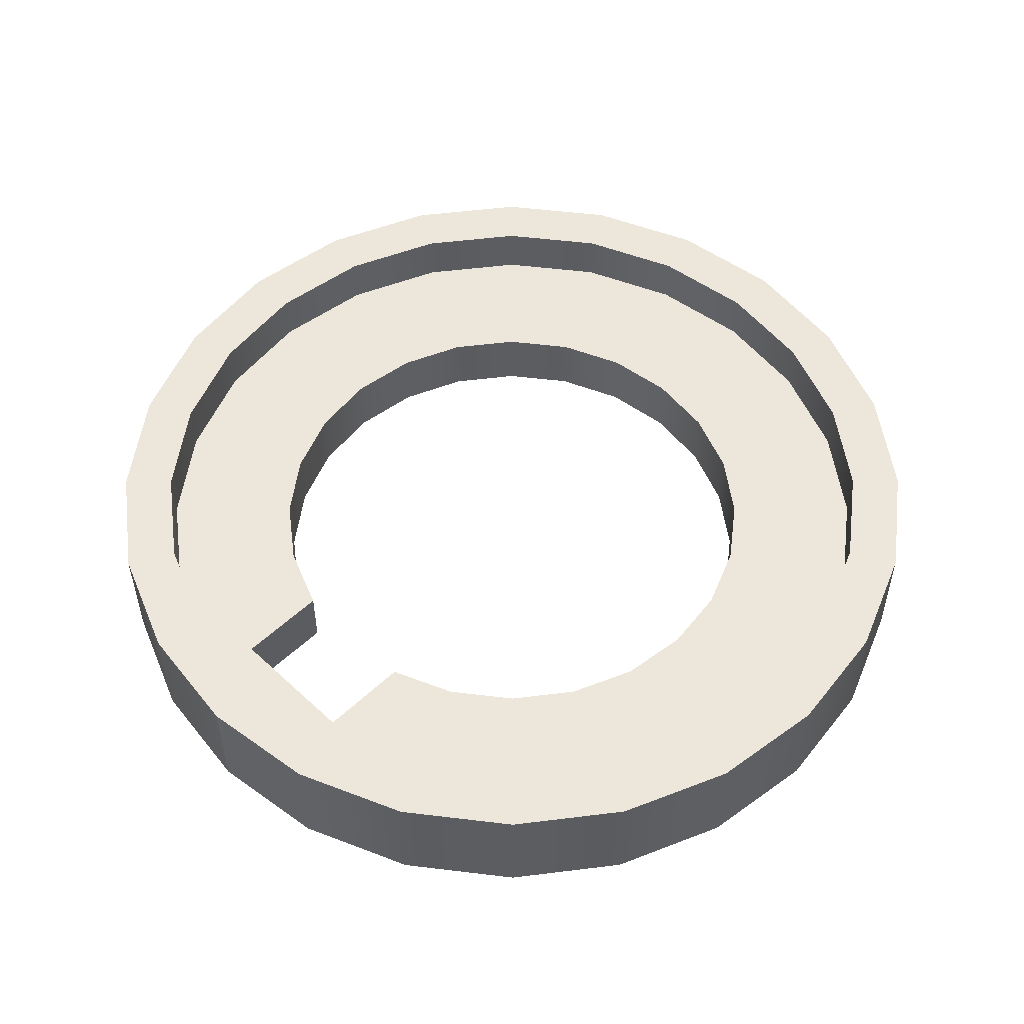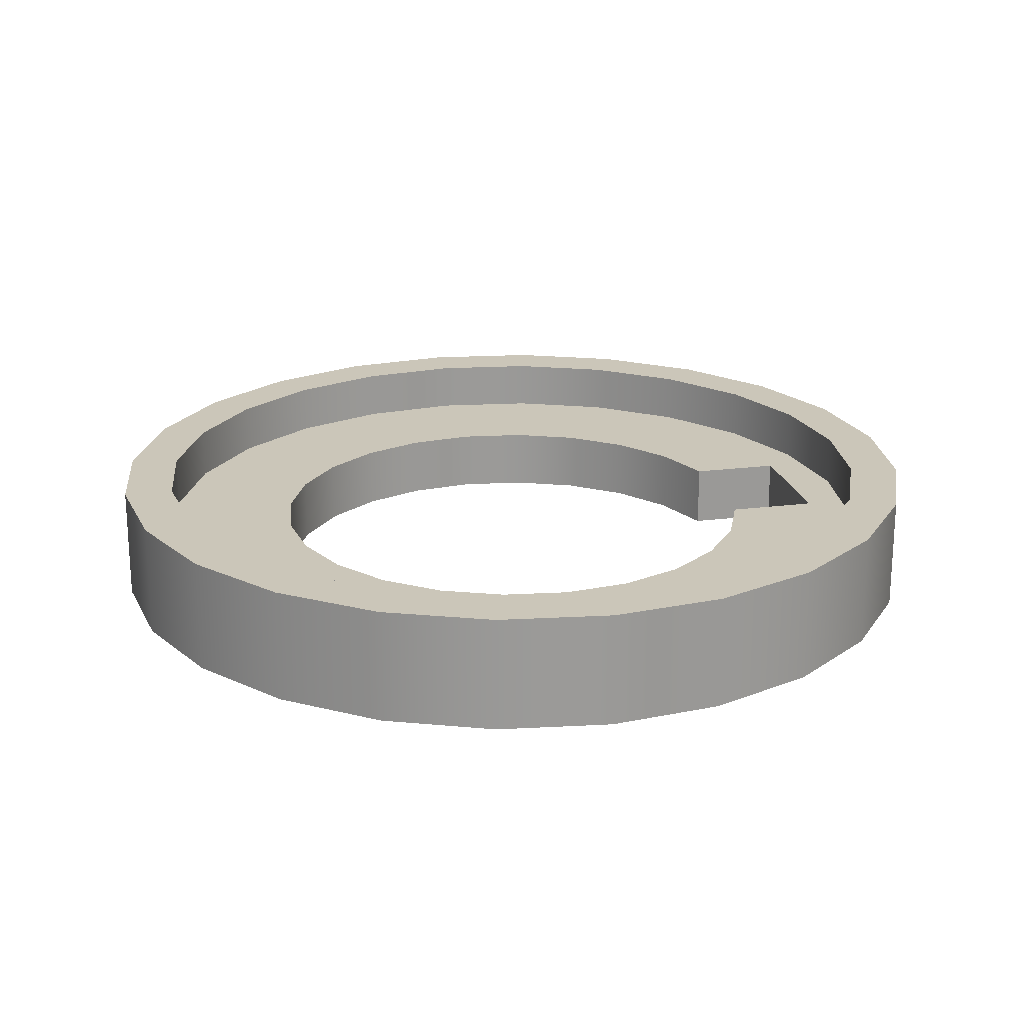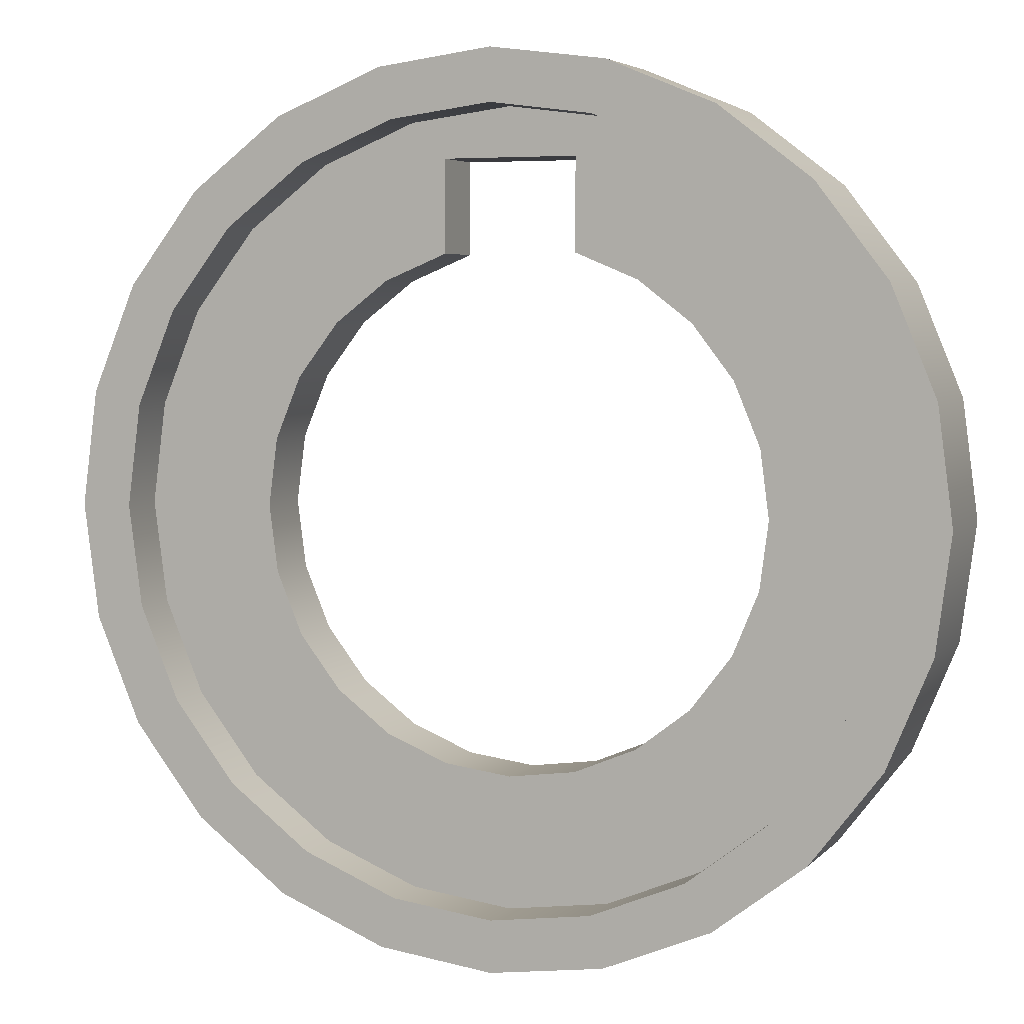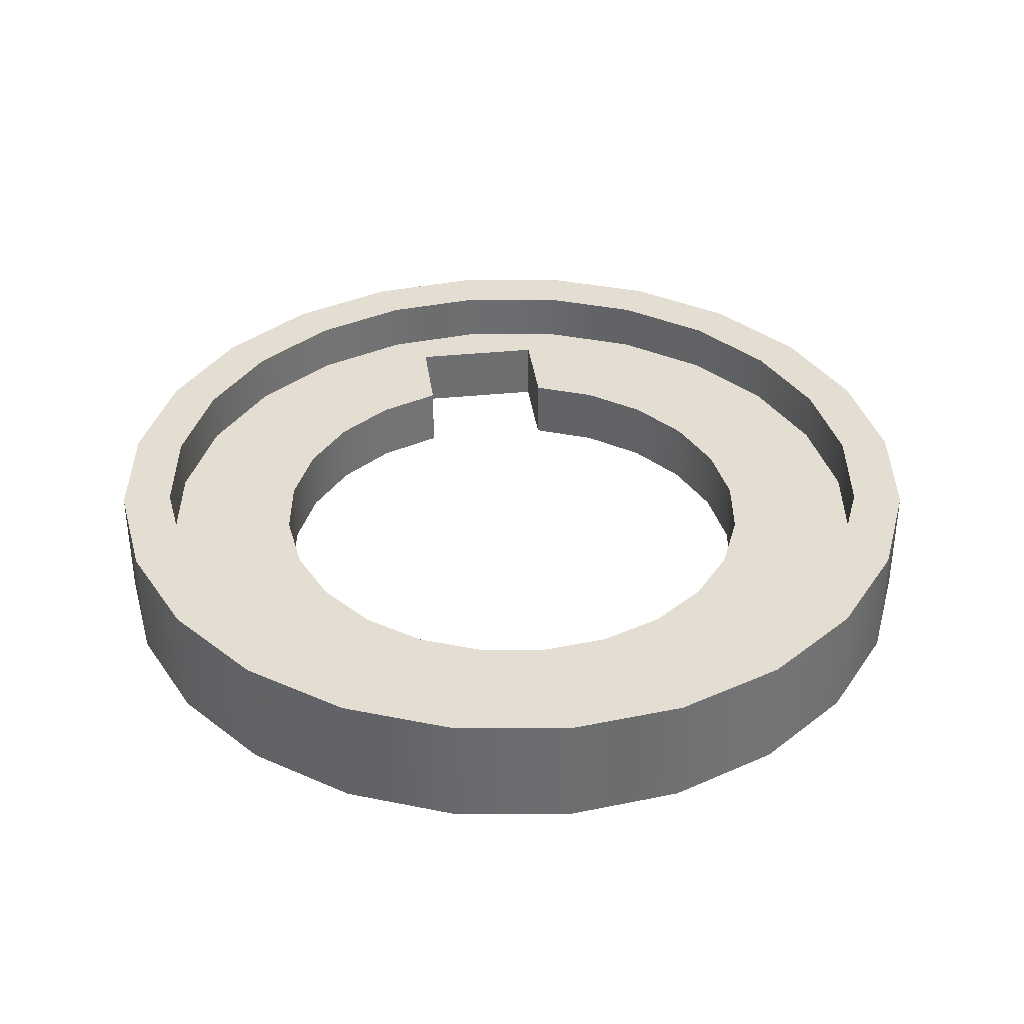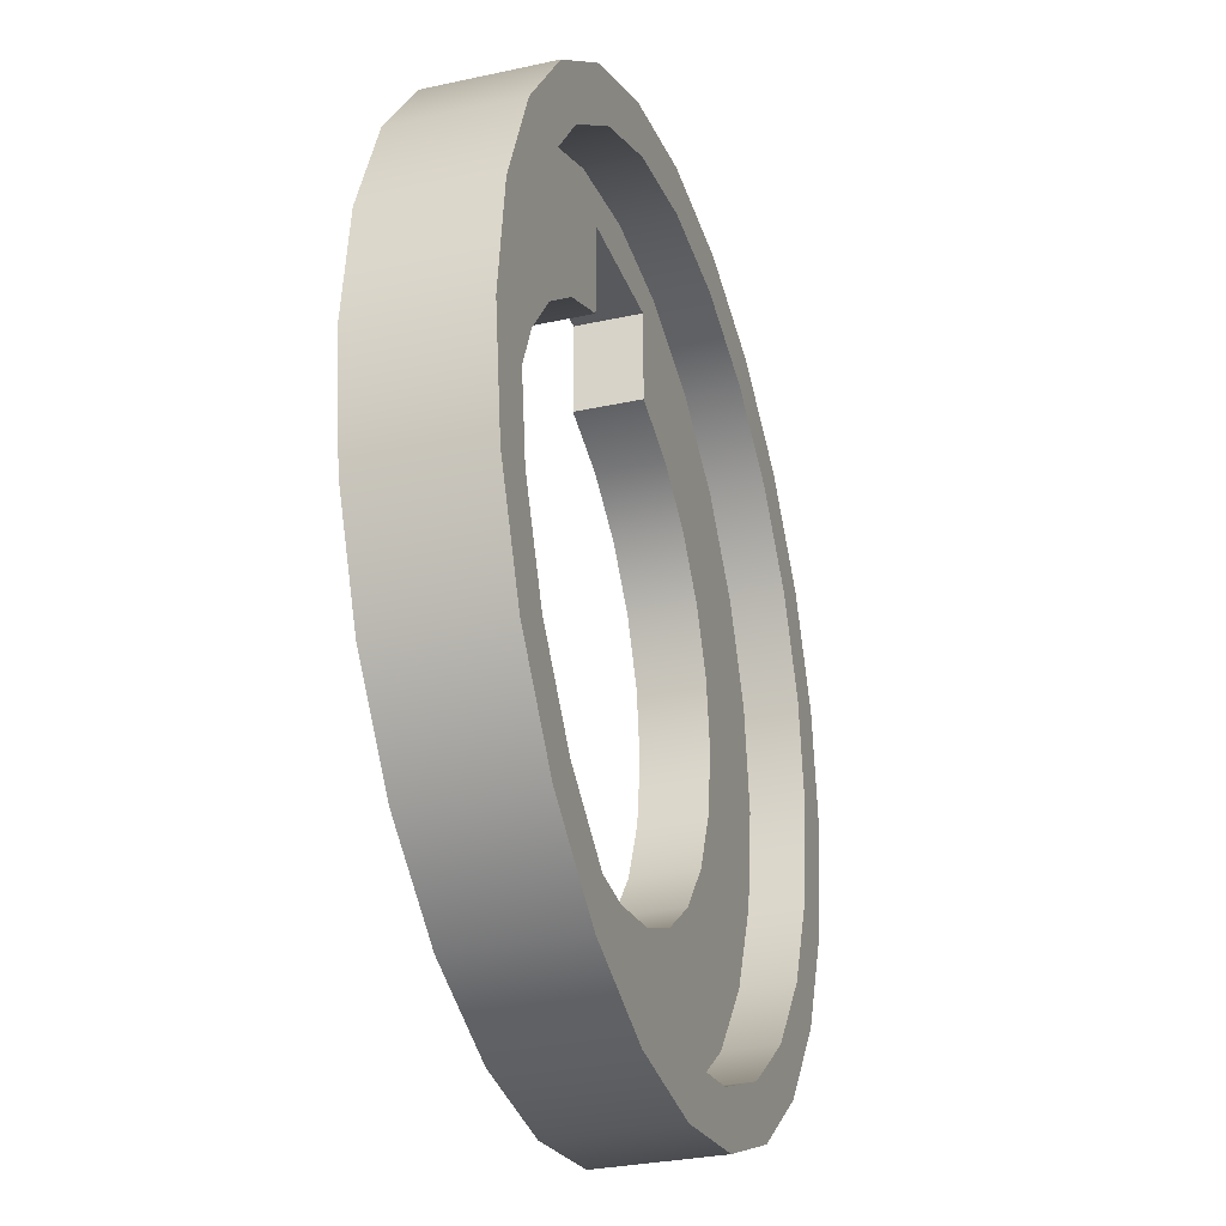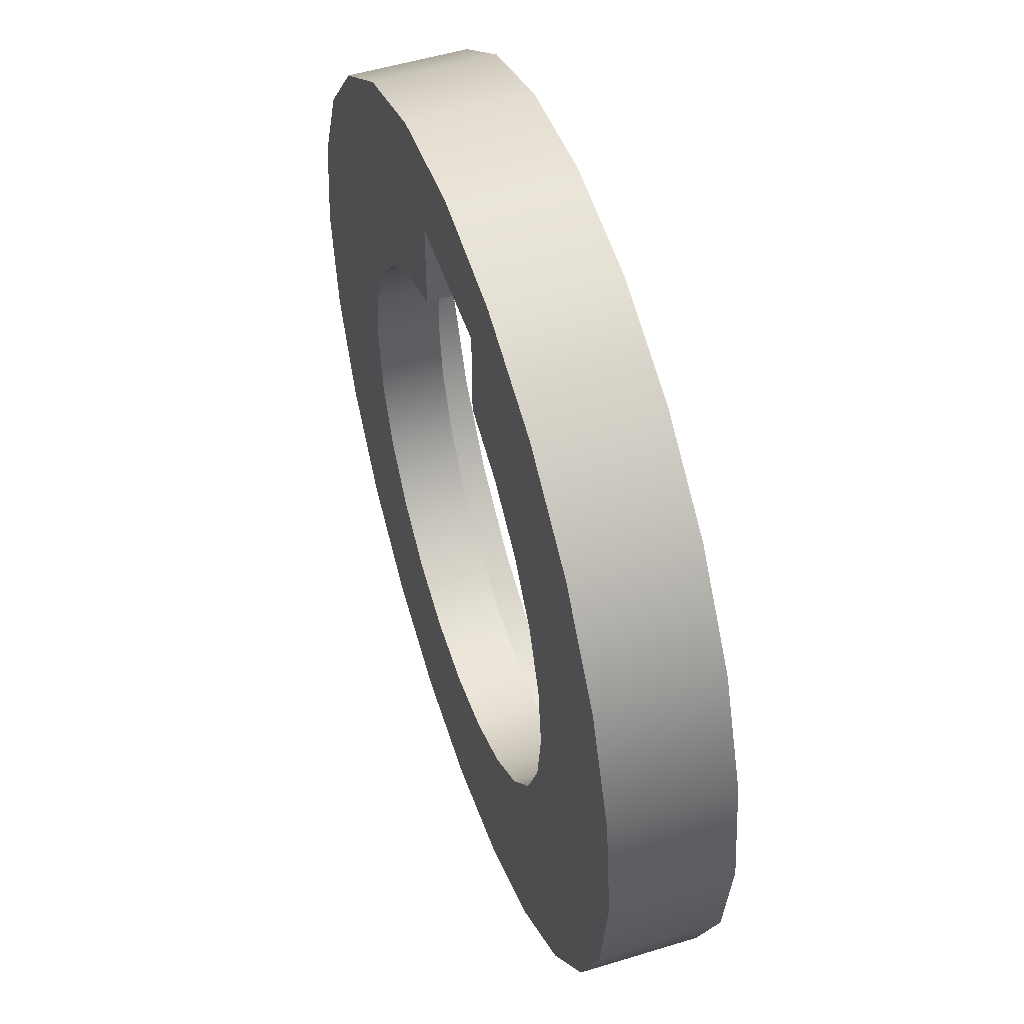
<metadata>
{"format":"obj","ext":"obj","renderer":"f3d","projection":"perspective","resolution":1024,"background":"white","views":[{"elev":53.1,"azim":-135.1,"up":"+Z"},{"elev":21.0,"azim":77.0,"up":"+Z"},{"elev":4.6,"azim":21.0,"up":"+Y"},{"elev":36.3,"azim":-7.6,"up":"+Z"},{"elev":-29.8,"azim":-72.1,"up":"+Y"},{"elev":51.9,"azim":-108.4,"up":"+Y"}]}
</metadata>
<code>
o
g
v 0 168.4 0
v -25.57 130.3 0
v -43.59 162.7 0
f 1 2 3
v 25.57 130.3 0
f 2 1 4
v 43.59 162.7 0
f 4 1 5
v 25.57 95.42 0
f 4 5 6
v 49.4 85.55 0
f 6 5 7
v 84.2 145.8 0
f 7 5 8
v 69.86 69.86 0
f 7 8 9
v 85.55 49.4 0
f 9 8 10
v 119.1 119.1 0
f 10 8 11
v 95.42 25.57 0
f 10 11 12
v 98.79 -1.21e-14 0
f 12 11 13
v 119.1 -119.1 0
f 13 11 14
v 145.8 -84.2 0
f 14 11 15
v 145.8 84.2 0
f 15 11 16
v 162.7 -43.59 0
f 15 16 17
v 162.7 43.59 0
f 17 16 18
v 168.4 -3.093e-14 0
f 17 18 19
v -98.79 0 0
v -84.2 -145.8 0
v -119.1 -119.1 0
f 20 21 22
v -95.42 -25.57 0
f 21 20 23
v -85.55 -49.4 0
f 21 23 24
v -69.86 -69.86 0
f 21 24 25
v -43.59 -162.7 0
f 21 25 26
v -49.4 -85.55 0
f 26 25 27
v -25.57 -95.42 0
f 26 27 28
v -2.062e-14 -168.4 0
f 26 28 29
v -6.049e-15 -98.79 0
f 29 28 30
v 43.59 -162.7 0
f 29 30 31
v 25.57 -95.42 0
f 31 30 32
v 49.4 -85.55 0
f 31 32 33
v 84.2 -145.8 0
f 31 33 34
v 69.86 -69.86 0
f 34 33 35
v 85.55 -49.4 0
f 34 35 36
f 34 36 14
v 95.42 -25.57 0
f 14 36 37
f 14 37 13
v -162.7 43.59 0
v -162.7 -43.59 0
v -168.4 1.031e-14 0
f 38 39 40
v -145.8 -84.2 0
f 39 38 41
v -145.8 84.2 0
f 41 38 42
v -119.1 119.1 0
f 41 42 43
f 41 43 22
v -84.2 145.8 0
f 22 43 44
f 22 44 20
v -95.42 25.57 0
f 20 44 45
v -85.55 49.4 0
f 45 44 46
v -69.86 69.86 0
f 46 44 47
f 47 44 3
v -49.4 85.55 0
f 47 3 48
v -25.57 95.42 0
f 48 3 49
f 49 3 2
v 25.57 130.3 24.77
v 25.57 95.42 24.77
f 50 6 51
f 6 50 4
v 49.4 85.55 24.77
f 52 6 7
f 6 52 51
v -25.57 95.42 24.77
f 53 48 49
v -49.4 85.55 24.77
f 48 53 54
v 69.86 69.86 24.77
f 55 7 9
f 7 55 52
f 50 2 4
v -25.57 130.3 24.77
f 2 50 56
f 2 53 49
f 53 2 56
v -25.57 -95.42 24.77
f 57 30 28
v -6.049e-15 -98.79 24.77
f 30 57 58
v -95.42 -25.57 24.77
f 20 59 23
v -98.79 0 24.77
f 59 20 60
v 95.42 -25.57 24.77
v 85.55 -49.4 24.77
f 61 36 62
f 36 61 37
v -69.86 -69.86 24.77
f 63 27 25
v -49.4 -85.55 24.77
f 27 63 64
v 49.4 -85.55 24.77
f 65 35 33
v 69.86 -69.86 24.77
f 35 65 66
v -95.42 25.57 24.77
f 46 67 45
v -85.55 49.4 24.77
f 67 46 68
v 85.55 49.4 24.77
f 55 10 69
f 10 55 9
f 64 28 27
f 28 64 57
f 62 35 66
f 35 62 36
v 98.79 -1.21e-14 24.77
f 70 37 61
f 37 70 13
f 24 63 25
v -85.55 -49.4 24.77
f 63 24 71
f 47 68 46
v -69.86 69.86 24.77
f 68 47 72
f 58 32 30
v 25.57 -95.42 24.77
f 32 58 73
f 73 33 32
f 33 73 65
f 23 71 24
f 71 23 59
f 45 60 20
f 60 45 67
v 95.42 25.57 24.77
f 69 12 74
f 12 69 10
f 54 47 48
f 47 54 72
f 74 13 70
f 13 74 12
v -84.2 145.8 44.65
f 75 3 44
v -43.59 162.7 44.65
f 3 75 76
v 119.1 -119.1 44.65
f 15 77 14
v 145.8 -84.2 44.65
f 77 15 78
v -2.062e-14 -168.4 44.65
f 79 26 29
v -43.59 -162.7 44.65
f 26 79 80
v 43.59 162.7 44.65
f 81 8 5
v 84.2 145.8 44.65
f 8 81 82
f 82 11 8
v 119.1 119.1 44.65
f 11 82 83
f 80 21 26
v -84.2 -145.8 44.65
f 21 80 84
v 162.7 43.59 44.65
f 16 85 18
v 145.8 84.2 44.65
f 85 16 86
v 43.59 -162.7 44.65
f 87 29 31
f 29 87 79
v -145.8 -84.2 44.65
v -119.1 -119.1 44.65
f 88 22 89
f 22 88 41
f 11 86 16
f 86 11 83
v -162.7 -43.59 44.65
f 90 41 88
f 41 90 39
f 17 78 15
v 162.7 -43.59 44.65
f 78 17 91
v -145.8 84.2 44.65
v -162.7 43.59 44.65
f 92 38 93
f 38 92 42
f 19 91 17
v 168.4 -3.093e-14 44.65
f 91 19 94
v -119.1 119.1 44.65
f 95 44 43
f 44 95 75
v -168.4 1.031e-14 44.65
f 96 39 90
f 39 96 40
f 84 22 21
f 22 84 89
f 77 34 14
v 84.2 -145.8 44.65
f 34 77 97
f 95 42 92
f 42 95 43
f 18 94 19
f 94 18 85
f 93 40 96
f 40 93 38
f 97 31 34
f 31 97 87
v 0 168.4 44.65
f 98 5 1
f 5 98 81
f 76 1 3
f 1 76 98
v -143.7 -38.51 24.77
v -143.7 38.51 24.77
v -148.8 1.822e-14 24.77
f 99 100 101
v -128.9 -74.41 24.77
f 100 99 102
v -128.9 74.41 24.77
f 100 102 103
v -105.2 -105.2 24.77
f 103 102 104
v -105.2 105.2 24.77
f 103 104 105
f 105 104 60
f 60 104 59
v -74.41 -128.9 24.77
f 59 104 106
f 59 106 71
f 71 106 63
v -38.51 -143.7 24.77
f 63 106 107
f 63 107 64
f 64 107 57
v -3.889e-14 -148.8 24.77
f 57 107 108
f 57 108 58
v 38.51 -143.7 24.77
f 58 108 109
f 58 109 73
f 73 109 65
v 74.41 -128.9 24.77
f 65 109 110
f 65 110 66
f 66 110 62
v 105.2 -105.2 24.77
f 62 110 111
f 62 111 61
f 61 111 70
f 52 50 51
v 38.51 143.7 24.77
f 50 52 112
v 74.41 128.9 24.77
f 112 52 113
f 113 52 55
f 113 55 69
v 105.2 105.2 24.77
f 113 69 114
f 114 69 74
f 114 74 70
f 114 70 111
v 128.9 -74.41 24.77
f 114 111 115
v 128.9 74.41 24.77
f 114 115 116
v 143.7 -38.51 24.77
f 116 115 117
v 143.7 38.51 24.77
f 116 117 118
v 148.8 0 24.77
f 118 117 119
v -74.41 128.9 24.77
f 105 67 120
f 67 105 60
f 120 67 68
f 120 68 72
v -38.51 143.7 24.77
f 120 72 121
f 121 72 54
f 121 54 53
f 121 53 56
v -2.439e-15 148.8 24.77
f 121 56 122
f 122 56 50
f 122 50 112
f 90 93 96
f 93 90 88
v -148.8 1.822e-14 44.65
f 93 88 123
v -143.7 -38.51 44.65
f 123 88 124
f 124 88 89
v -128.9 -74.41 44.65
f 124 89 125
v -105.2 -105.2 44.65
f 125 89 126
f 126 89 84
v -74.41 -128.9 44.65
f 126 84 127
f 127 84 80
v -38.51 -143.7 44.65
f 127 80 128
f 128 80 79
v -3.889e-14 -148.8 44.65
f 128 79 129
v 38.51 -143.7 44.65
f 129 79 130
f 130 79 87
v 74.41 -128.9 44.65
f 130 87 131
f 131 87 97
v 105.2 -105.2 44.65
f 131 97 132
f 132 97 77
v 128.9 -74.41 44.65
f 132 77 133
f 133 77 78
v 143.7 -38.51 44.65
f 133 78 134
v 148.8 0 44.65
f 134 78 135
f 135 78 91
f 123 92 93
v -143.7 38.51 44.65
f 92 123 136
f 92 136 95
v -128.9 74.41 44.65
f 95 136 137
v -105.2 105.2 44.65
f 95 137 138
f 95 138 75
v -74.41 128.9 44.65
f 75 138 139
f 75 139 76
v -38.51 143.7 44.65
f 76 139 140
f 76 140 98
v -2.439e-15 148.8 44.65
f 98 140 141
v 38.51 143.7 44.65
f 98 141 142
f 98 142 81
v 74.41 128.9 44.65
f 81 142 143
f 81 143 82
v 105.2 105.2 44.65
f 82 143 144
f 82 144 83
v 128.9 74.41 44.65
f 83 144 145
f 83 145 86
v 143.7 38.51 44.65
f 86 145 146
f 86 146 135
f 86 135 85
f 85 135 91
f 85 91 94
f 127 104 106
f 104 127 126
f 125 104 126
f 104 125 102
f 124 102 125
f 102 124 99
f 123 99 124
f 99 123 101
f 136 101 123
f 101 136 100
f 137 100 136
f 100 137 103
f 138 103 137
f 103 138 105
f 138 120 105
f 120 138 139
f 139 121 120
f 121 139 140
f 140 122 121
f 122 140 141
f 141 112 122
f 112 141 142
f 142 113 112
f 113 142 143
f 143 114 113
f 114 143 144
f 114 145 116
f 145 114 144
f 116 146 118
f 146 116 145
f 118 135 119
f 135 118 146
f 119 134 117
f 134 119 135
f 117 133 115
f 133 117 134
f 115 132 111
f 132 115 133
f 132 110 111
f 110 132 131
f 131 109 110
f 109 131 130
f 130 108 109
f 108 130 129
f 129 107 108
f 107 129 128
f 128 106 107
f 106 128 127

</code>
